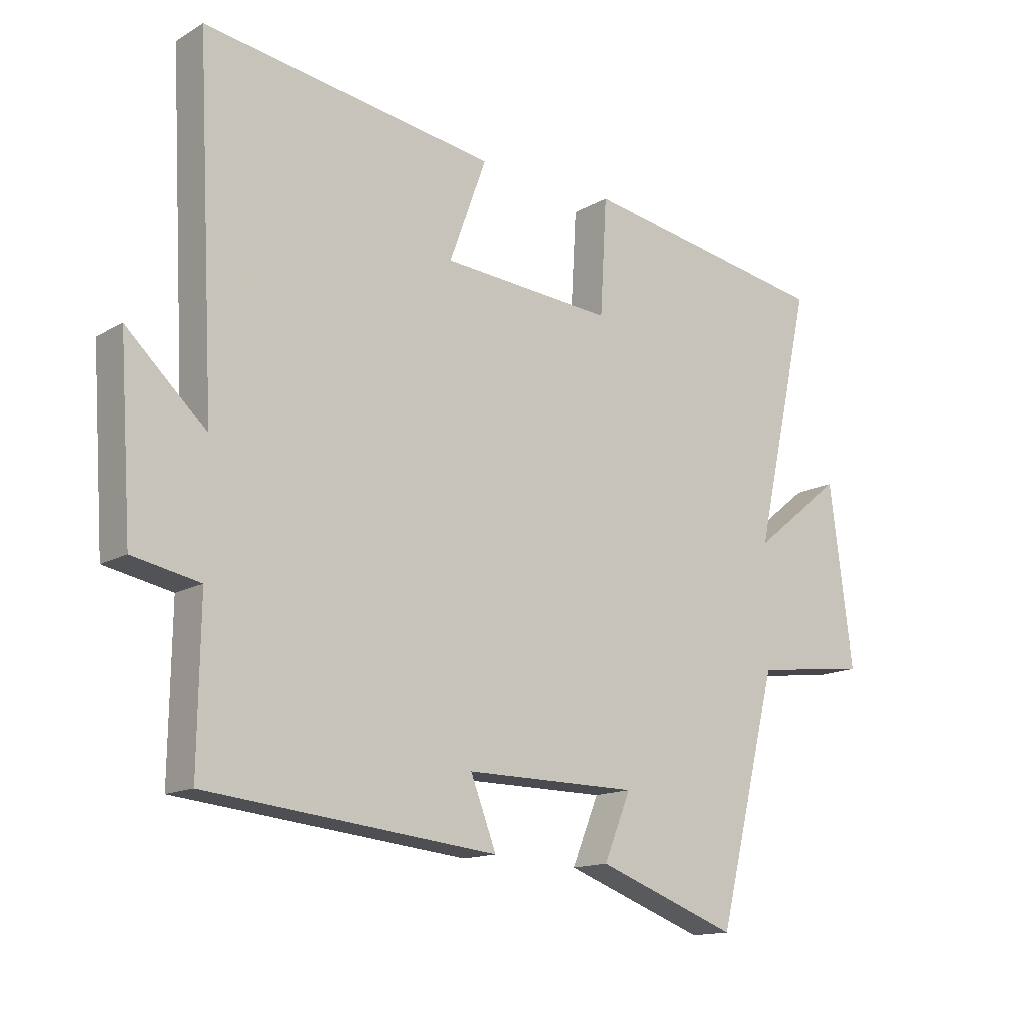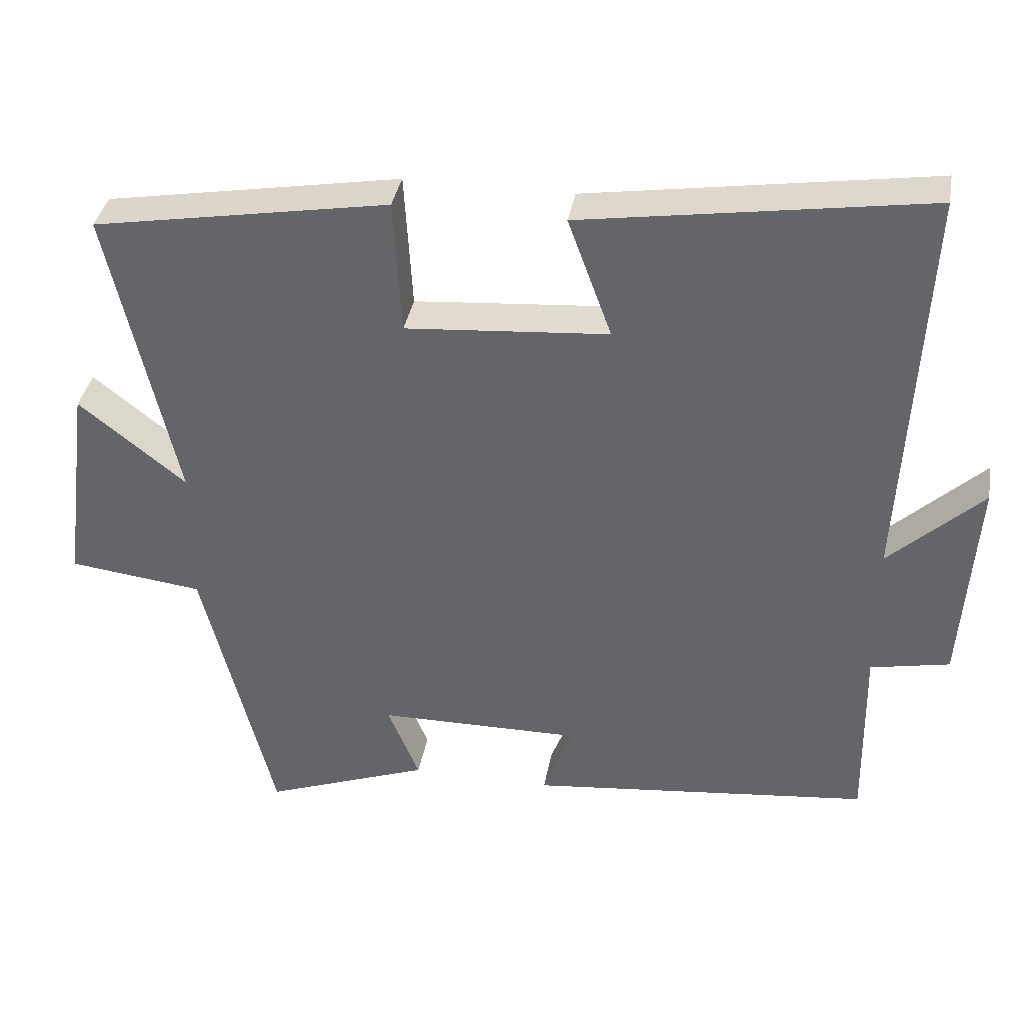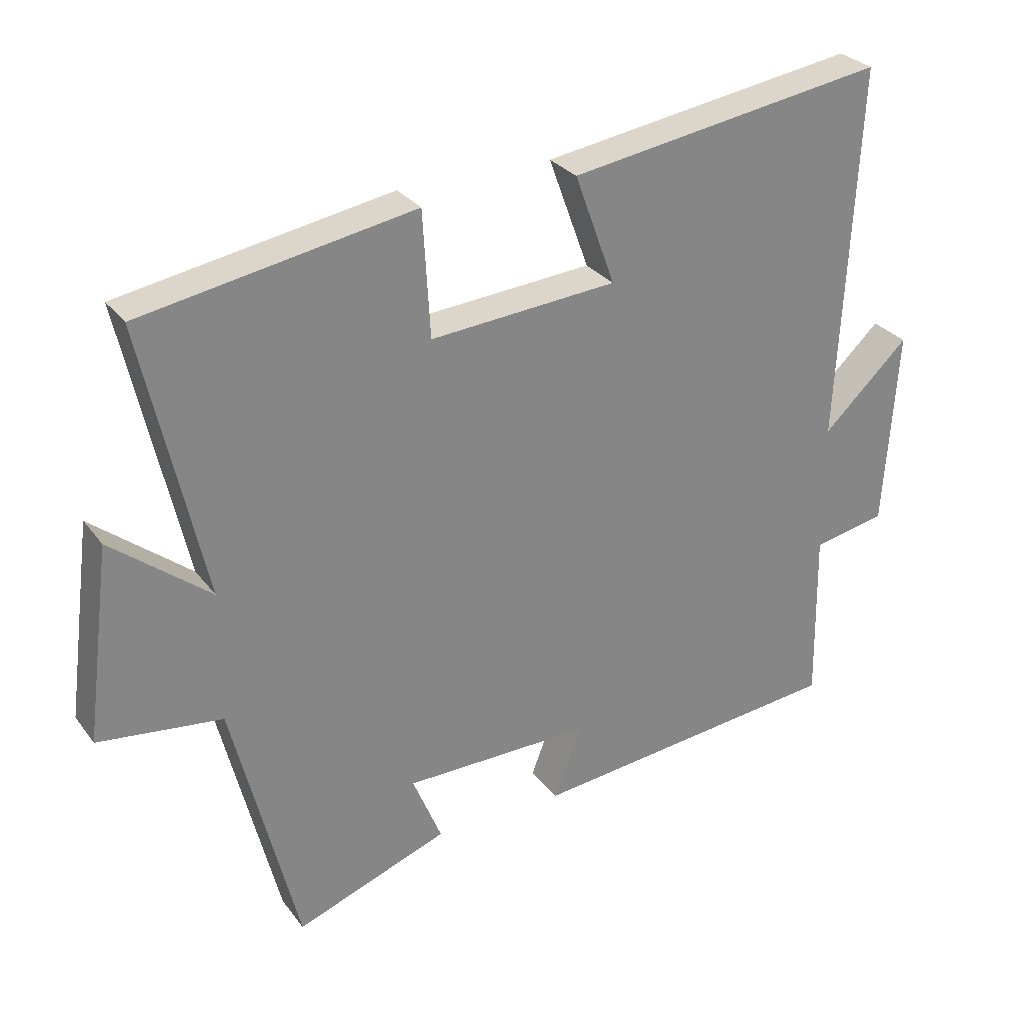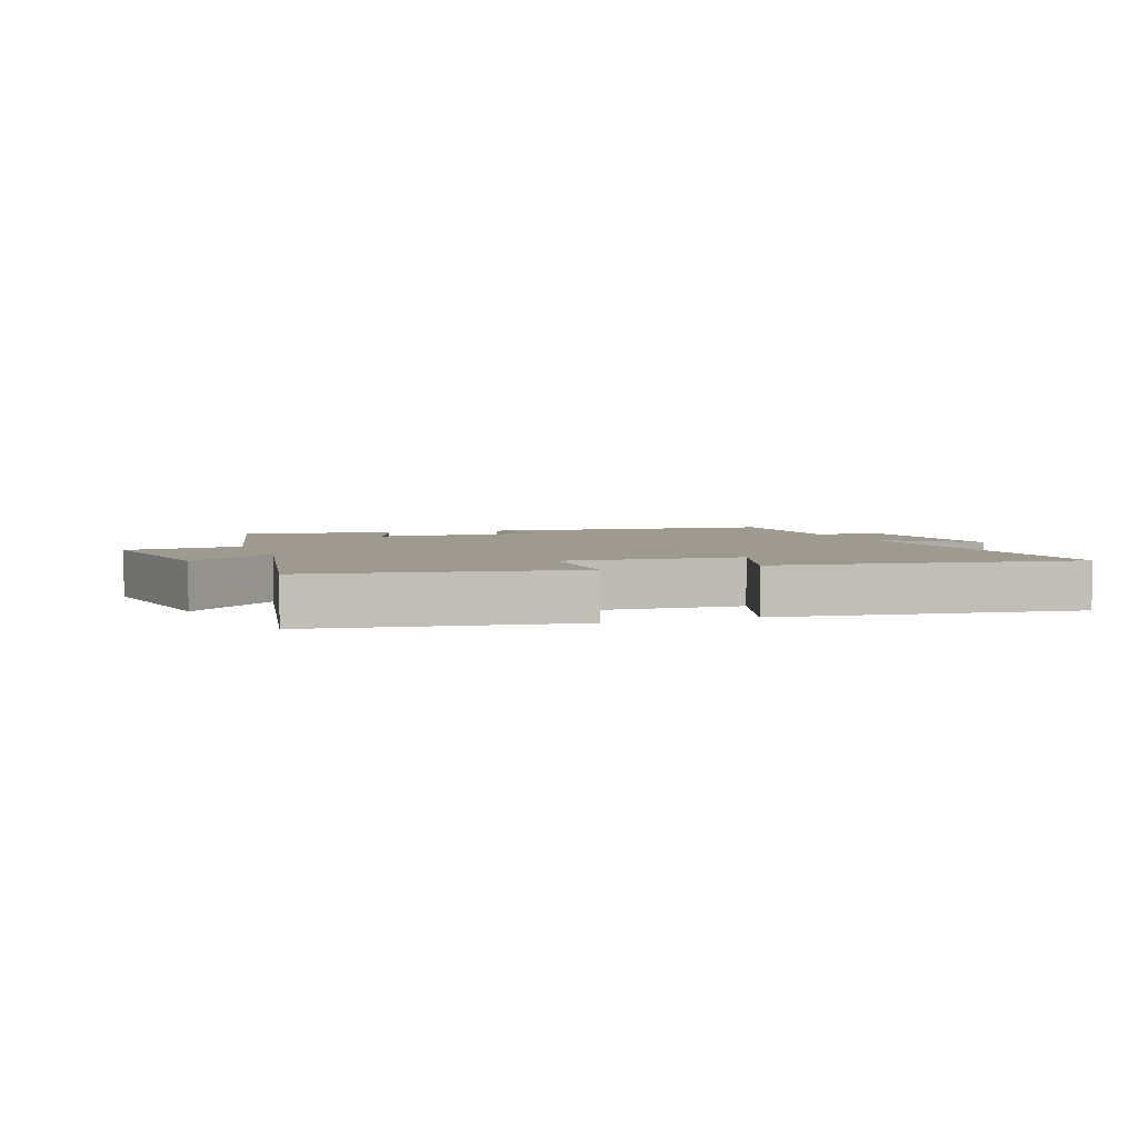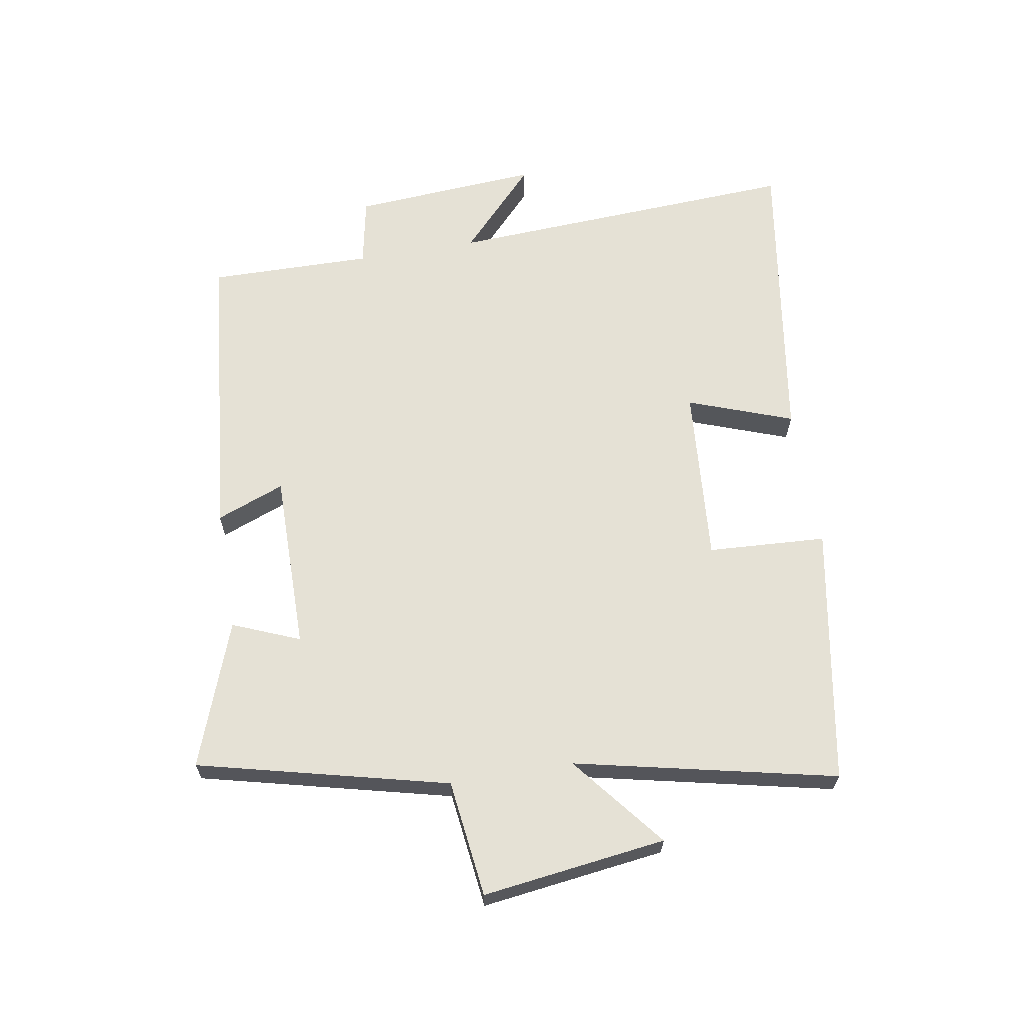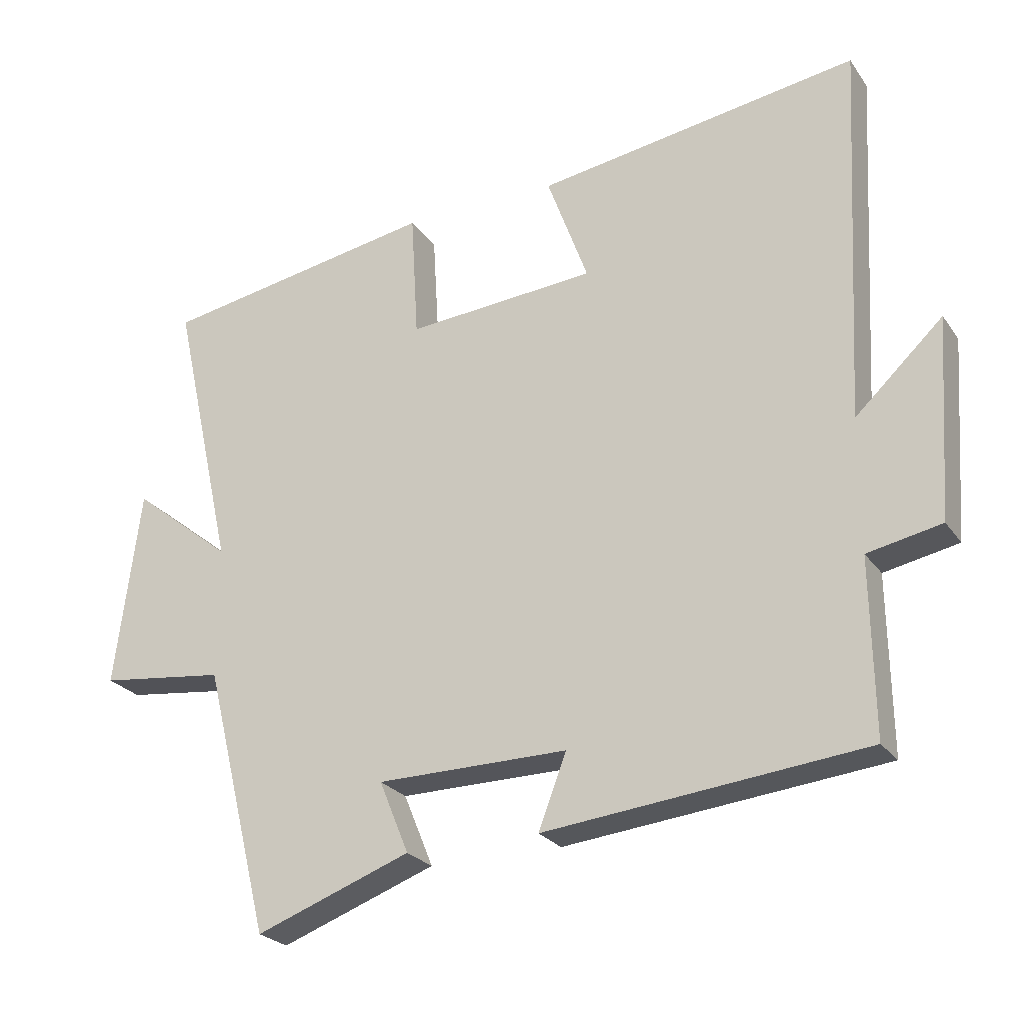
<metadata>
{"format":"obj","ext":"obj","renderer":"f3d","projection":"perspective","resolution":1024,"background":"white","views":[{"elev":-14.2,"azim":141.3,"up":"+Z"},{"elev":37.0,"azim":10.0,"up":"+Z"},{"elev":28.8,"azim":-29.3,"up":"+Z"},{"elev":3.9,"azim":-21.3,"up":"+Y"},{"elev":65.0,"azim":-99.7,"up":"+Y"},{"elev":-24.8,"azim":26.7,"up":"+Z"}]}
</metadata>
<code>
v -0.401 0.07 -0.585
v -0.5 0.07 -0.186
v -0.687 0.07 -0.163
v -0.649 0.07 0.131
v -0.5 0.07 0.012
v -0.593 0.07 0.429
v -0.182 0.07 0.5
v -0.171 0.07 0.311
v 0.111 0.07 0.333
v 0.05 0.07 0.5
v 0.529 0.07 0.573
v 0.5 0.07 0.008
v 0.63 0.07 0.13
v 0.61 0.07 -0.168
v 0.5 0.07 -0.19
v 0.504 0.07 -0.45
v 0.028 0.07 -0.5
v 0.07 0.07 -0.391
v -0.214 0.07 -0.393
v -0.17 0.07 -0.5
v -0.401 0 -0.585
v -0.5 0 -0.186
v -0.687 0 -0.163
v -0.649 0 0.131
v -0.5 0 0.012
v -0.593 0 0.429
v -0.182 0 0.5
v -0.171 0 0.311
v 0.111 0 0.333
v 0.05 0 0.5
v 0.529 0 0.573
v 0.5 0 0.008
v 0.63 0 0.13
v 0.61 0 -0.168
v 0.5 0 -0.19
v 0.504 0 -0.45
v 0.028 0 -0.5
v 0.07 0 -0.391
v -0.214 0 -0.393
v -0.17 0 -0.5
f 19 20 1 2
f 18 19 2
f 15 16 17 18
f 15 18 2
f 12 13 14 15
f 12 15 2 3
f 9 10 11 12
f 8 9 12 3
f 5 6 7 8
f 5 8 3
f 3 4 5
f 22 21 40 39
f 22 39 38
f 38 37 36 35
f 22 38 35
f 35 34 33 32
f 23 22 35 32
f 32 31 30 29
f 23 32 29 28
f 28 27 26 25
f 23 28 25
f 25 24 23
f 1 21 22 2
f 2 22 23 3
f 3 23 24 4
f 4 24 25 5
f 5 25 26 6
f 6 26 27 7
f 7 27 28 8
f 8 28 29 9
f 9 29 30 10
f 10 30 31 11
f 11 31 32 12
f 12 32 33 13
f 13 33 34 14
f 14 34 35 15
f 15 35 36 16
f 16 36 37 17
f 17 37 38 18
f 18 38 39 19
f 19 39 40 20
f 20 40 21 1

</code>
